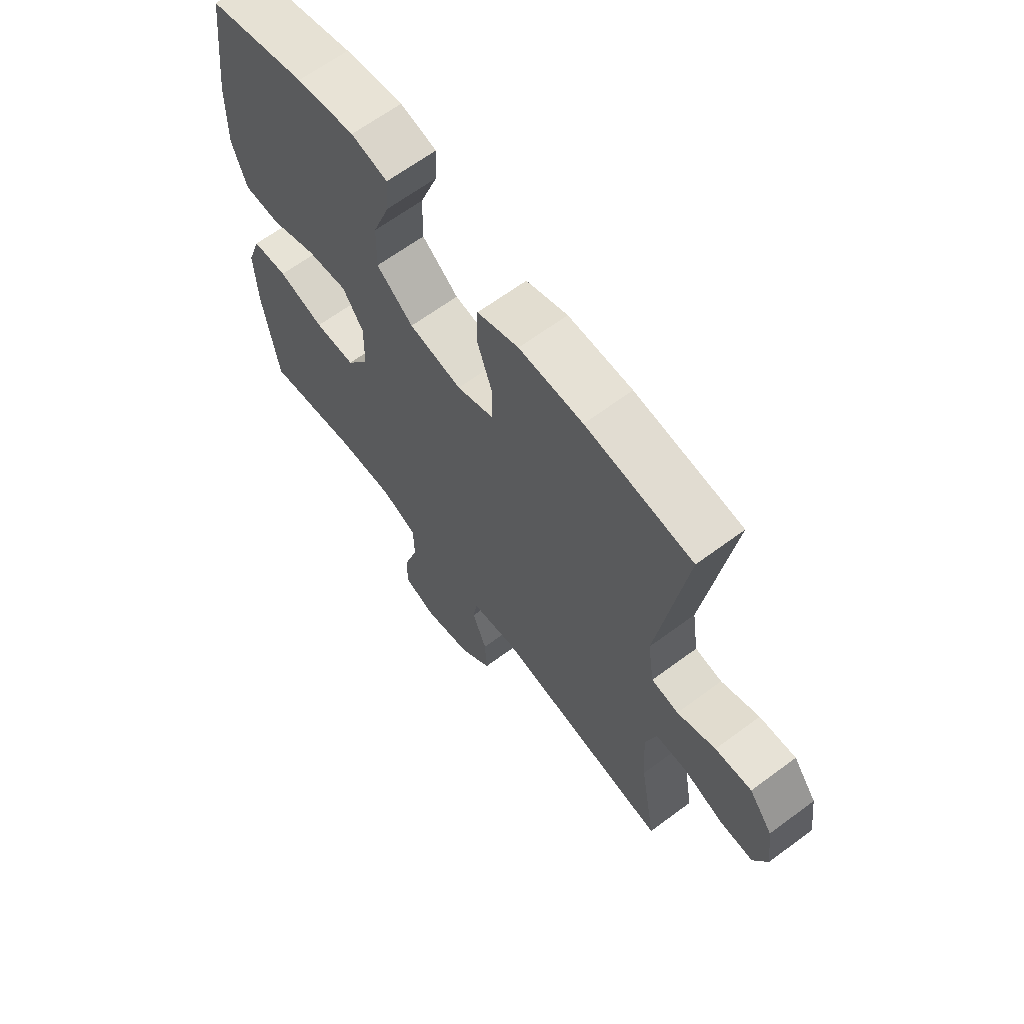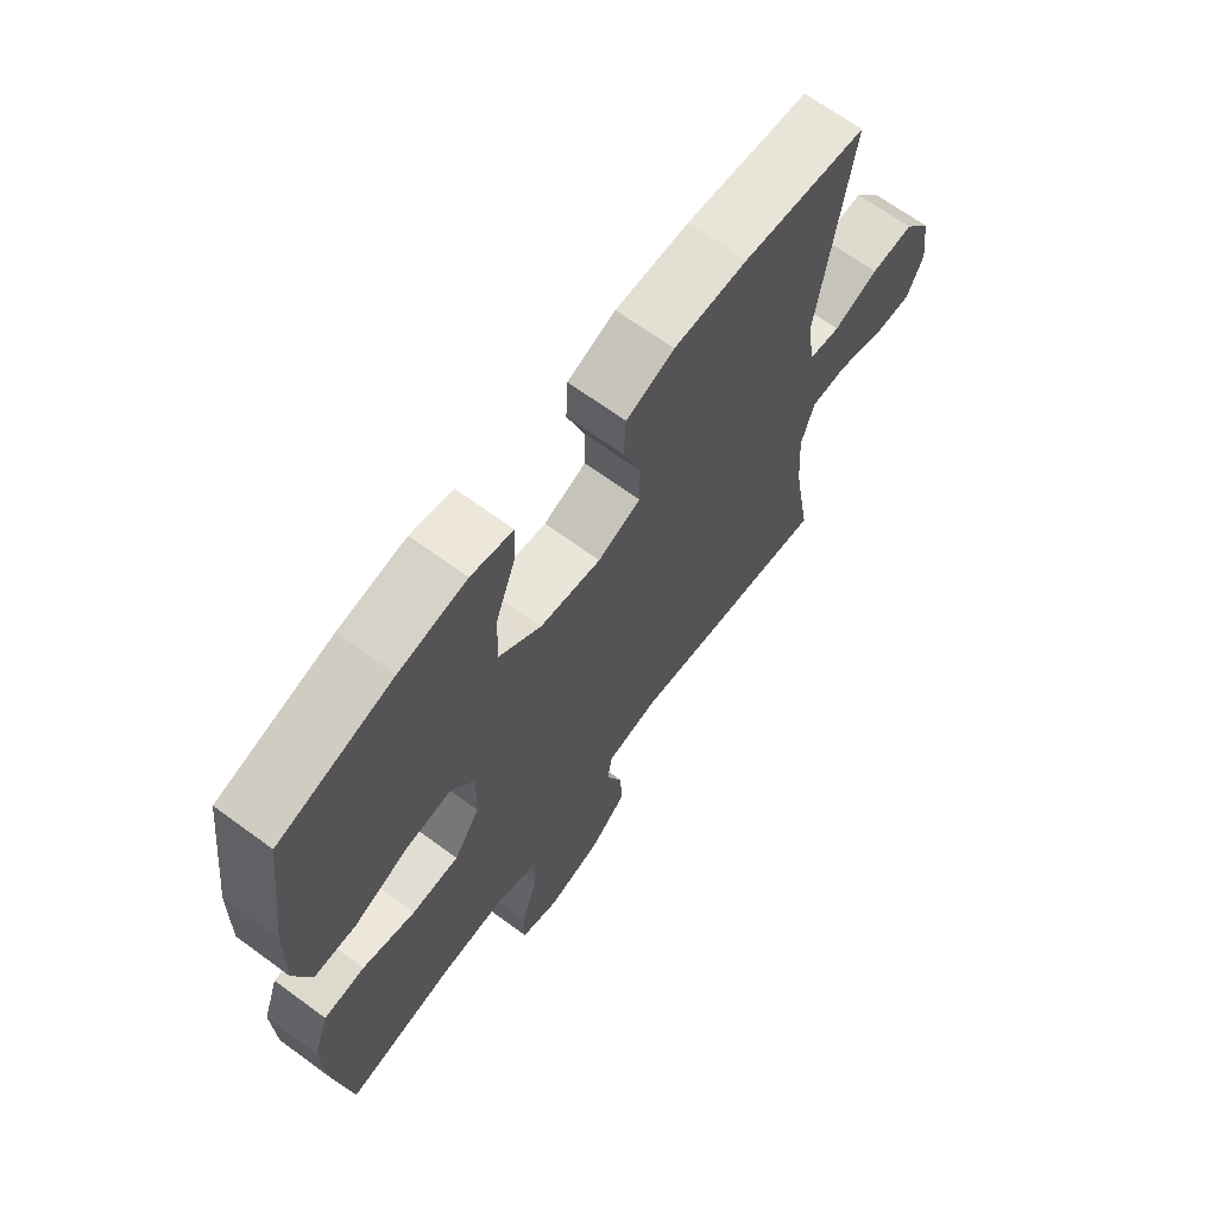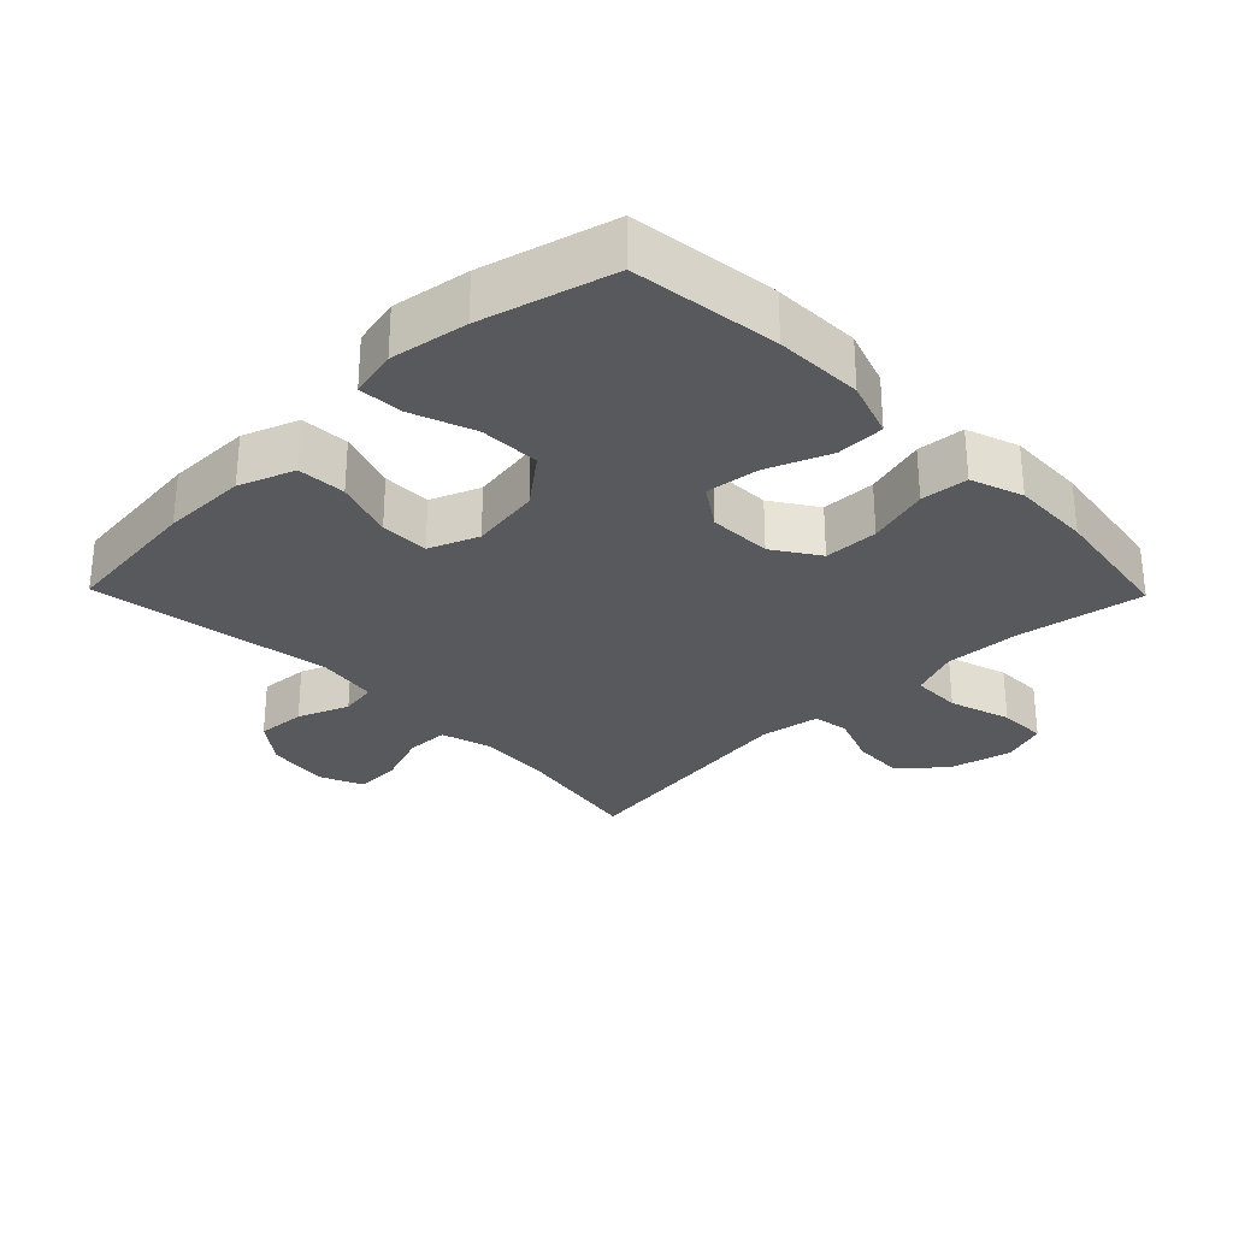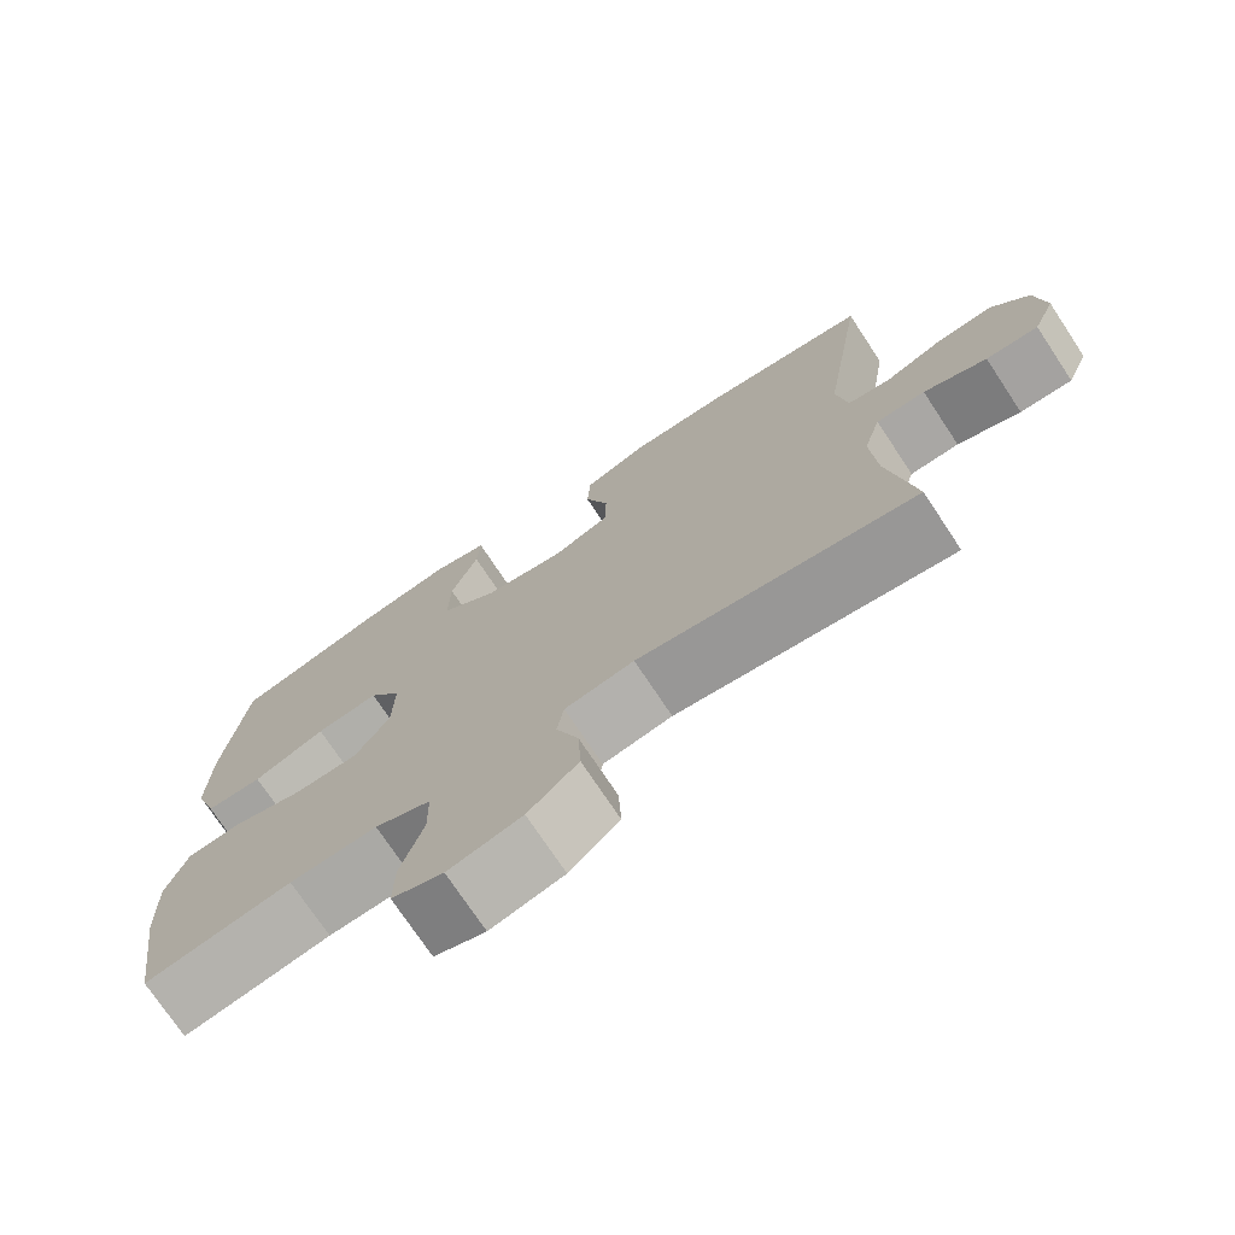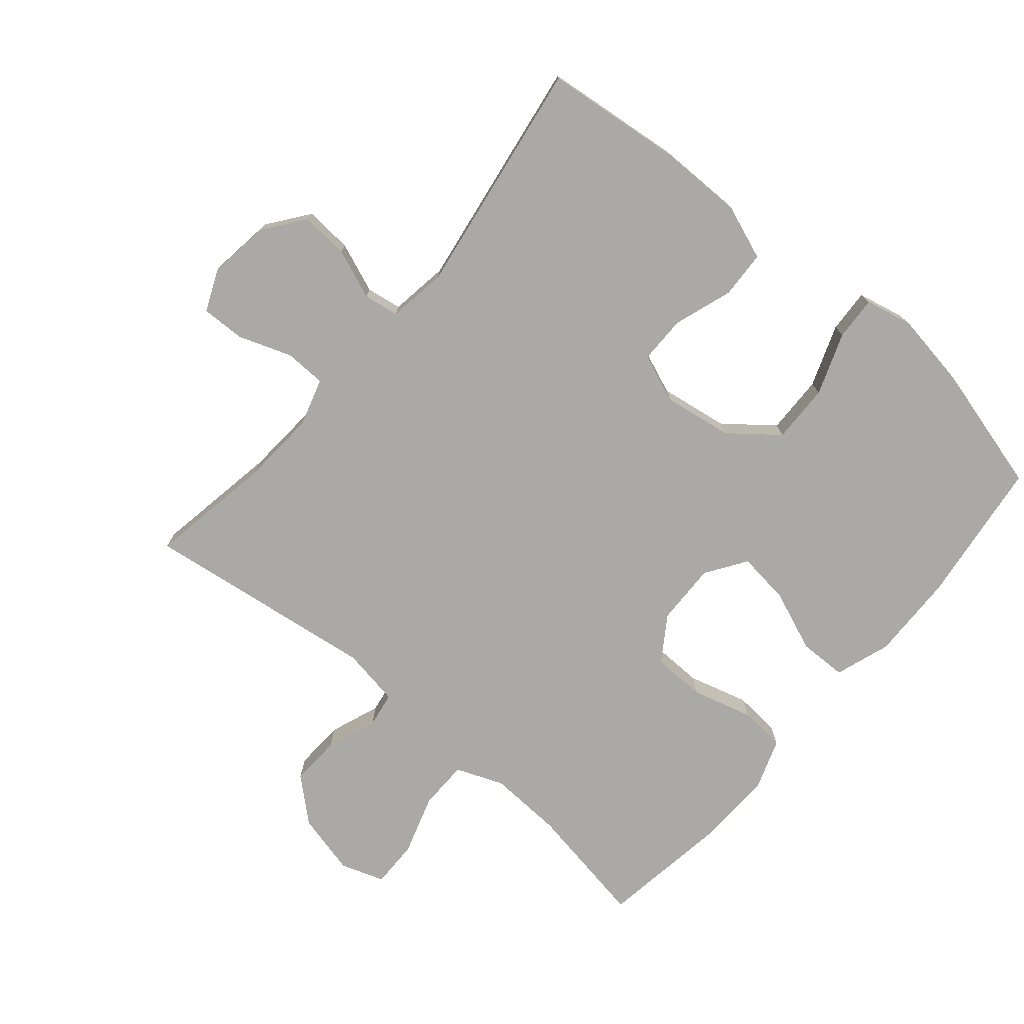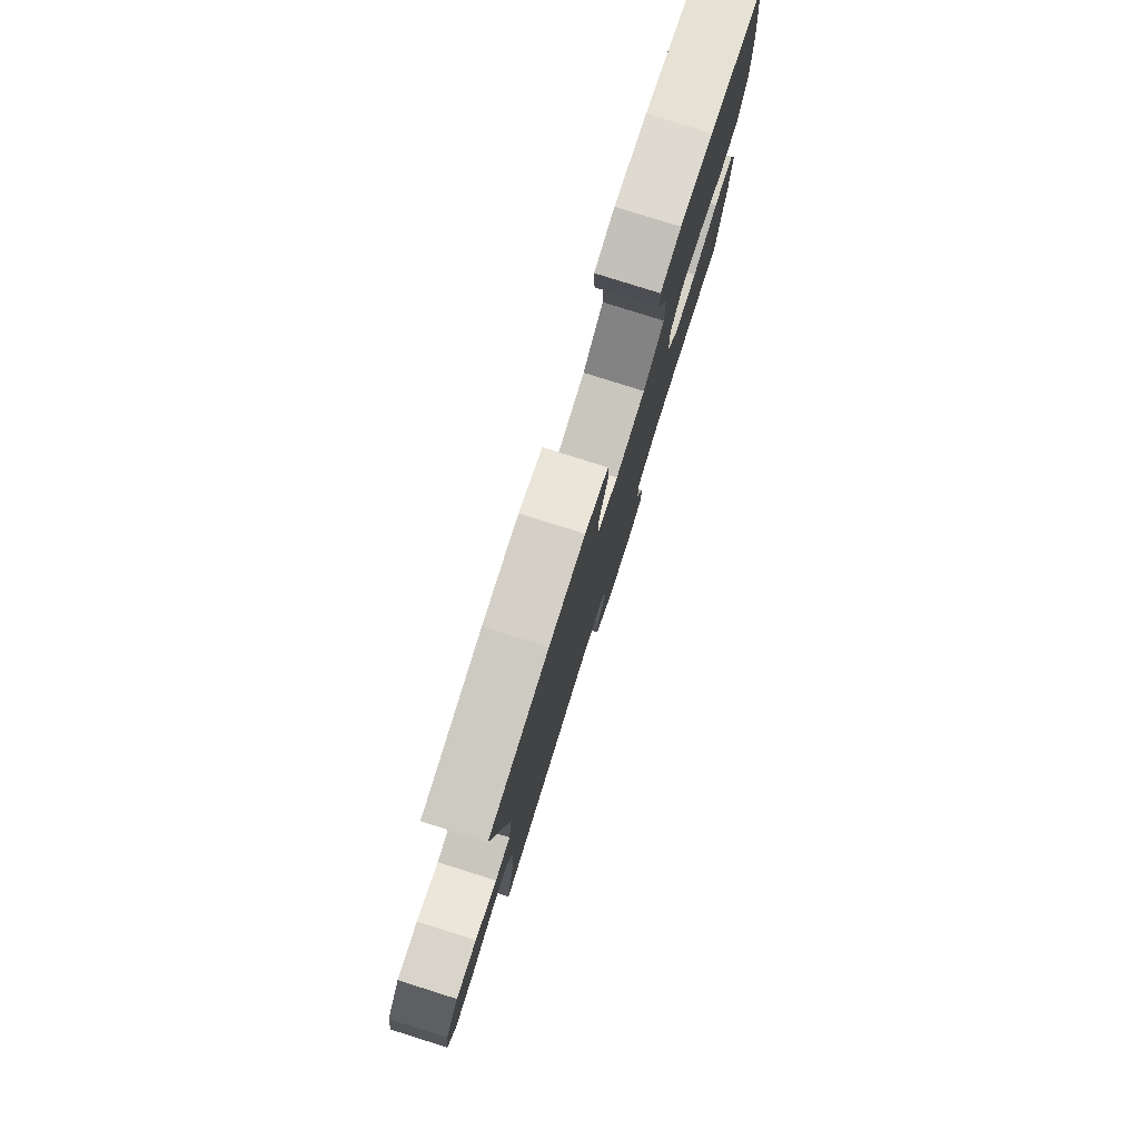
<metadata>
{"format":"obj","ext":"obj","renderer":"f3d","projection":"perspective","resolution":1024,"background":"white","views":[{"elev":64.7,"azim":-126.8,"up":"+Z"},{"elev":67.1,"azim":126.3,"up":"+Z"},{"elev":-29.5,"azim":44.3,"up":"+Y"},{"elev":-73.7,"azim":-146.5,"up":"+Z"},{"elev":-75.6,"azim":-40.3,"up":"+Y"},{"elev":79.9,"azim":-72.5,"up":"+Z"}]}
</metadata>
<code>
o path608
v -0.1219 0.0375 -0.4223
v -0.03174 0.0375 -0.4373
v -0.02299 0.0375 -0.4913
v -0.05211 0.0375 -0.5686
v -0.05566 0.0375 -0.6464
v 0.009446 0.0375 -0.7038
v 0.1048 0.0375 -0.7269
v 0.1715 0.0375 -0.7037
v 0.1704 0.0375 -0.6307
v 0.1409 0.0375 -0.5375
v 0.1421 0.0375 -0.4624
v 0.2149 0.0375 -0.4334
v 0.3286 0.0375 -0.4385
v 0.5195 0.0375 -0.471
v 0.5494 0.0375 -0.2716
v 0.5537 0.0375 -0.152
v 0.5261 0.0375 -0.07325
v 0.4544 0.0375 -0.0673
v 0.3615 0.0375 -0.0931
v 0.2791 0.0375 -0.09136
v 0.2338 0.0375 -0.02272
v 0.2315 0.0375 0.07272
v 0.2733 0.0375 0.1349
v 0.3546 0.0375 0.1249
v 0.4483 0.0375 0.08758
v 0.5216 0.0375 0.08894
v 0.5509 0.0375 0.1744
v 0.5478 0.0375 0.3075
v 0.5195 0.0375 0.5309
v 0.3214 0.0375 0.5836
v 0.2044 0.0375 0.6025
v 0.1316 0.0375 0.5862
v 0.1353 0.0375 0.5187
v 0.1704 0.0375 0.4232
v 0.1726 0.0375 0.3323
v 0.09903 0.0375 0.2739
v -0.007367 0.0375 0.2573
v -0.08205 0.0375 0.2868
v -0.08215 0.0375 0.3604
v -0.05137 0.0375 0.4506
v -0.05502 0.0375 0.5238
v -0.1384 0.0375 0.5549
v -0.267 0.0375 0.5546
v -0.4822 0.0375 0.5309
v -0.4257 0.0375 0.1669
v -0.4393 0.0375 0.07591
v -0.4939 0.0375 0.06735
v -0.5712 0.0375 0.09757
v -0.645 0.0375 0.1028
v -0.6925 0.0375 0.03977
v -0.7049 0.0375 -0.05357
v -0.6768 0.0375 -0.1188
v -0.6091 0.0375 -0.117
v -0.5274 0.0375 -0.08751
v -0.4638 0.0375 -0.08931
v -0.4416 0.0375 -0.1633
v -0.4492 0.0375 -0.2782
v -0.4822 0.0375 -0.471
v -0.1219 -0.0375 -0.4223
v -0.03174 -0.0375 -0.4373
v -0.02299 -0.0375 -0.4913
v -0.05211 -0.0375 -0.5686
v -0.05566 -0.0375 -0.6464
v 0.009446 -0.0375 -0.7038
v 0.1048 -0.0375 -0.7269
v 0.1715 -0.0375 -0.7037
v 0.1704 -0.0375 -0.6307
v 0.1409 -0.0375 -0.5375
v 0.1421 -0.0375 -0.4624
v 0.2149 -0.0375 -0.4334
v 0.3286 -0.0375 -0.4385
v 0.5195 -0.0375 -0.471
v 0.5494 -0.0375 -0.2716
v 0.5537 -0.0375 -0.152
v 0.5261 -0.0375 -0.07325
v 0.4544 -0.0375 -0.0673
v 0.3615 -0.0375 -0.0931
v 0.2791 -0.0375 -0.09136
v 0.2338 -0.0375 -0.02272
v 0.2315 -0.0375 0.07272
v 0.2733 -0.0375 0.1349
v 0.3546 -0.0375 0.1249
v 0.4483 -0.0375 0.08758
v 0.5216 -0.0375 0.08894
v 0.5509 -0.0375 0.1744
v 0.5478 -0.0375 0.3075
v 0.5195 -0.0375 0.5309
v 0.3214 -0.0375 0.5836
v 0.2044 -0.0375 0.6025
v 0.1316 -0.0375 0.5862
v 0.1353 -0.0375 0.5187
v 0.1704 -0.0375 0.4232
v 0.1726 -0.0375 0.3323
v 0.09903 -0.0375 0.2739
v -0.007367 -0.0375 0.2573
v -0.08205 -0.0375 0.2868
v -0.08215 -0.0375 0.3604
v -0.05137 -0.0375 0.4506
v -0.05502 -0.0375 0.5238
v -0.1384 -0.0375 0.5549
v -0.267 -0.0375 0.5546
v -0.4822 -0.0375 0.5309
v -0.4257 -0.0375 0.1669
v -0.4393 -0.0375 0.07591
v -0.4939 -0.0375 0.06735
v -0.5712 -0.0375 0.09757
v -0.645 -0.0375 0.1028
v -0.6925 -0.0375 0.03977
v -0.7049 -0.0375 -0.05357
v -0.6768 -0.0375 -0.1188
v -0.6091 -0.0375 -0.117
v -0.5274 -0.0375 -0.08751
v -0.4638 -0.0375 -0.08931
v -0.4416 -0.0375 -0.1633
v -0.4492 -0.0375 -0.2782
v -0.4822 -0.0375 -0.471
v 0.5494 0.0375 -0.2716
v 0.5537 0.0375 -0.152
v 0.5261 0.0375 -0.07325
v 0.5261 0.0375 -0.07325
v 0.5216 0.0375 0.08894
v 0.5216 0.0375 0.08894
v 0.5509 0.0375 0.1744
v 0.5478 0.0375 0.3075
v 0.5195 0.0375 -0.471
v 0.5195 0.0375 -0.471
v 0.4544 0.0375 -0.0673
v 0.5195 0.0375 0.5309
v 0.5195 0.0375 0.5309
v 0.4483 0.0375 0.08758
v 0.3615 0.0375 -0.0931
v 0.3546 0.0375 0.1249
v 0.3286 0.0375 -0.4385
v 0.3214 0.0375 0.5836
v 0.2791 0.0375 -0.09136
v 0.2733 0.0375 0.1349
v 0.2733 0.0375 0.1349
v 0.2149 0.0375 -0.4334
v 0.2044 0.0375 0.6025
v 0.2338 0.0375 -0.02272
v 0.2315 0.0375 0.07272
v 0.1421 0.0375 -0.4624
v 0.1421 0.0375 -0.4624
v 0.1704 0.0375 0.4232
v 0.1726 0.0375 0.3323
v 0.1316 0.0375 0.5862
v 0.1316 0.0375 0.5862
v 0.09903 0.0375 0.2739
v 0.1048 0.0375 -0.7269
v 0.1715 0.0375 -0.7037
v 0.1715 0.0375 -0.7037
v 0.1704 0.0375 -0.6307
v 0.1353 0.0375 0.5187
v 0.1409 0.0375 -0.5375
v 0.009446 0.0375 -0.7038
v -0.007367 0.0375 0.2573
v -0.05566 0.0375 -0.6464
v -0.08205 0.0375 0.2868
v -0.08205 0.0375 0.2868
v -0.05211 0.0375 -0.5686
v -0.02299 0.0375 -0.4913
v -0.03174 0.0375 -0.4373
v -0.03174 0.0375 -0.4373
v -0.1219 0.0375 -0.4223
v -0.08215 0.0375 0.3604
v -0.05137 0.0375 0.4506
v -0.05502 0.0375 0.5238
v -0.05502 0.0375 0.5238
v -0.1384 0.0375 0.5549
v -0.267 0.0375 0.5546
v -0.4257 0.0375 0.1669
v -0.4393 0.0375 0.07591
v -0.4393 0.0375 0.07591
v -0.4939 0.0375 0.06735
v -0.4416 0.0375 -0.1633
v -0.4492 0.0375 -0.2782
v -0.4638 0.0375 -0.08931
v -0.4638 0.0375 -0.08931
v -0.4822 0.0375 -0.471
v -0.4822 0.0375 -0.471
v -0.4822 0.0375 0.5309
v -0.4822 0.0375 0.5309
v -0.5274 0.0375 -0.08751
v -0.5712 0.0375 0.09757
v -0.6091 0.0375 -0.117
v -0.645 0.0375 0.1028
v -0.6768 0.0375 -0.1188
v -0.6768 0.0375 -0.1188
v -0.6925 0.0375 0.03977
v -0.7049 0.0375 -0.05357
v 0.5494 -0.0375 -0.2716
v 0.5537 -0.0375 -0.152
v 0.5261 -0.0375 -0.07325
v 0.5261 -0.0375 -0.07325
v 0.5216 -0.0375 0.08894
v 0.5216 -0.0375 0.08894
v 0.5509 -0.0375 0.1744
v 0.5478 -0.0375 0.3075
v 0.5195 -0.0375 -0.471
v 0.5195 -0.0375 -0.471
v 0.4544 -0.0375 -0.0673
v 0.5195 -0.0375 0.5309
v 0.5195 -0.0375 0.5309
v 0.4483 -0.0375 0.08758
v 0.3615 -0.0375 -0.0931
v 0.3546 -0.0375 0.1249
v 0.3286 -0.0375 -0.4385
v 0.3214 -0.0375 0.5836
v 0.2791 -0.0375 -0.09136
v 0.2733 -0.0375 0.1349
v 0.2733 -0.0375 0.1349
v 0.2149 -0.0375 -0.4334
v 0.2044 -0.0375 0.6025
v 0.2338 -0.0375 -0.02272
v 0.2315 -0.0375 0.07272
v 0.1421 -0.0375 -0.4624
v 0.1421 -0.0375 -0.4624
v 0.1704 -0.0375 0.4232
v 0.1726 -0.0375 0.3323
v 0.1316 -0.0375 0.5862
v 0.1316 -0.0375 0.5862
v 0.09903 -0.0375 0.2739
v 0.1048 -0.0375 -0.7269
v 0.1715 -0.0375 -0.7037
v 0.1715 -0.0375 -0.7037
v 0.1704 -0.0375 -0.6307
v 0.1353 -0.0375 0.5187
v 0.1409 -0.0375 -0.5375
v 0.009446 -0.0375 -0.7038
v -0.007367 -0.0375 0.2573
v -0.05566 -0.0375 -0.6464
v -0.08205 -0.0375 0.2868
v -0.08205 -0.0375 0.2868
v -0.05211 -0.0375 -0.5686
v -0.02299 -0.0375 -0.4913
v -0.03174 -0.0375 -0.4373
v -0.03174 -0.0375 -0.4373
v -0.1219 -0.0375 -0.4223
v -0.08215 -0.0375 0.3604
v -0.05137 -0.0375 0.4506
v -0.05502 -0.0375 0.5238
v -0.05502 -0.0375 0.5238
v -0.1384 -0.0375 0.5549
v -0.267 -0.0375 0.5546
v -0.4257 -0.0375 0.1669
v -0.4393 -0.0375 0.07591
v -0.4393 -0.0375 0.07591
v -0.4939 -0.0375 0.06735
v -0.4416 -0.0375 -0.1633
v -0.4492 -0.0375 -0.2782
v -0.4638 -0.0375 -0.08931
v -0.4638 -0.0375 -0.08931
v -0.4822 -0.0375 -0.471
v -0.4822 -0.0375 -0.471
v -0.4822 -0.0375 0.5309
v -0.4822 -0.0375 0.5309
v -0.5274 -0.0375 -0.08751
v -0.5712 -0.0375 0.09757
v -0.6091 -0.0375 -0.117
v -0.645 -0.0375 0.1028
v -0.6768 -0.0375 -0.1188
v -0.6768 -0.0375 -0.1188
v -0.6925 -0.0375 0.03977
v -0.7049 -0.0375 -0.05357
f 251 248 257
f 198 219 206
f 214 238 236
f 228 229 226
f 198 206 197
f 255 245 244
f 210 222 215
f 248 251 246
f 216 235 228
f 213 218 208
f 208 198 202
f 227 213 220
f 206 219 210
f 192 205 191
f 238 249 250
f 214 236 209
f 197 206 204
f 234 228 235
f 214 249 238
f 197 204 195
f 244 245 239
f 218 219 198
f 260 263 258
f 240 243 239
f 229 234 231
f 219 222 210
f 230 249 214
f 198 208 218
f 258 263 257
f 222 230 215
f 226 223 224
f 251 249 246
f 191 205 207
f 218 213 227
f 258 257 248
f 264 259 263
f 236 235 216
f 239 245 232
f 209 216 212
f 228 234 229
f 259 264 261
f 209 236 216
f 205 192 201
f 246 232 245
f 232 246 230
f 241 243 240
f 243 244 239
f 209 212 207
f 226 229 223
f 230 246 249
f 201 192 193
f 191 207 199
f 257 263 259
f 238 250 253
f 209 207 205
f 215 230 214
f 15 16 74 73
f 16 120 194 74
f 122 27 85 196
f 27 28 86 85
f 126 15 73 200
f 17 18 76 75
f 28 129 203 86
f 25 26 84 83
f 18 19 77 76
f 24 25 83 82
f 13 14 72 71
f 29 30 88 87
f 19 20 78 77
f 137 24 82 211
f 12 13 71 70
f 30 31 89 88
f 20 21 79 78
f 22 23 81 80
f 21 22 80 79
f 143 12 70 217
f 34 35 93 92
f 31 147 221 89
f 35 36 94 93
f 7 151 225 65
f 8 9 67 66
f 33 34 92 91
f 32 33 91 90
f 9 10 68 67
f 10 11 69 68
f 6 7 65 64
f 36 37 95 94
f 5 6 64 63
f 37 159 233 95
f 4 5 63 62
f 3 4 62 61
f 163 3 61 237
f 1 2 60 59
f 39 40 98 97
f 40 168 242 98
f 41 42 100 99
f 38 39 97 96
f 42 43 101 100
f 45 173 247 103
f 46 47 105 104
f 56 57 115 114
f 178 56 114 252
f 180 1 59 254
f 57 58 116 115
f 182 45 103 256
f 43 44 102 101
f 54 55 113 112
f 47 48 106 105
f 53 54 112 111
f 48 49 107 106
f 188 53 111 262
f 49 50 108 107
f 51 52 110 109
f 50 51 109 108
f 177 183 174
f 124 132 145
f 140 162 164
f 154 152 155
f 124 123 132
f 181 170 171
f 136 141 148
f 174 172 177
f 142 154 161
f 139 134 144
f 134 128 124
f 153 146 139
f 132 136 145
f 118 117 131
f 164 176 175
f 140 135 162
f 123 130 132
f 160 161 154
f 140 164 175
f 123 121 130
f 170 165 171
f 144 124 145
f 186 184 189
f 166 165 169
f 155 157 160
f 145 136 148
f 156 140 175
f 124 144 134
f 184 183 189
f 148 141 156
f 152 150 149
f 177 172 175
f 117 133 131
f 144 153 139
f 184 174 183
f 190 189 185
f 162 142 161
f 165 158 171
f 135 138 142
f 154 155 160
f 185 187 190
f 135 142 162
f 131 127 118
f 172 171 158
f 158 156 172
f 167 166 169
f 169 165 170
f 135 133 138
f 152 149 155
f 156 175 172
f 127 119 118
f 117 125 133
f 183 185 189
f 164 179 176
f 135 131 133
f 141 140 156

</code>
